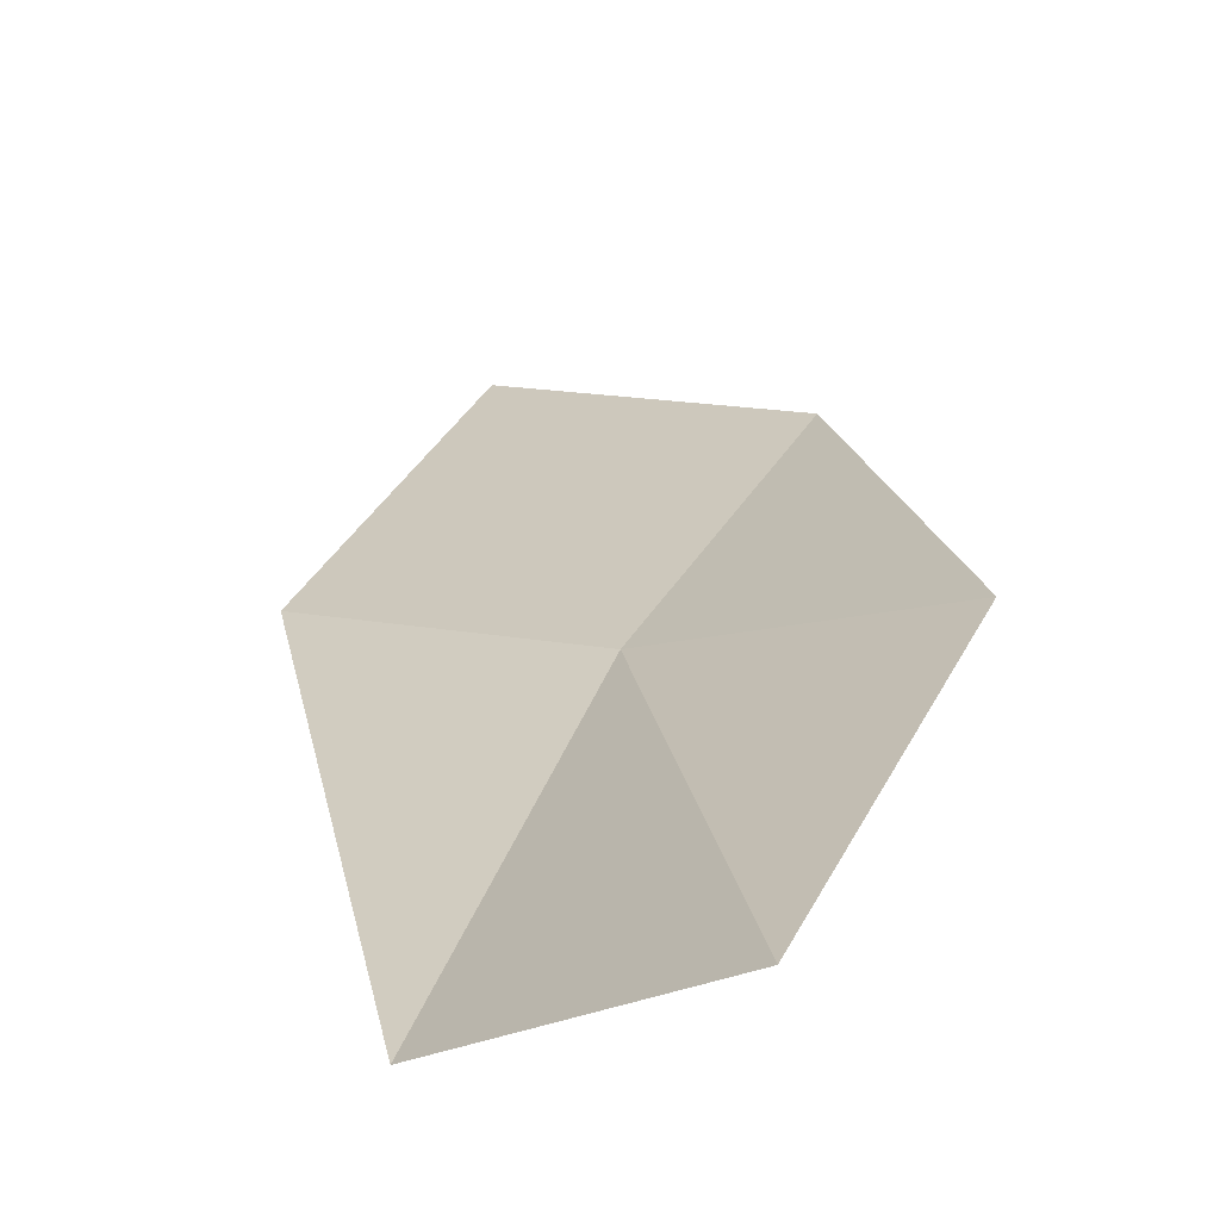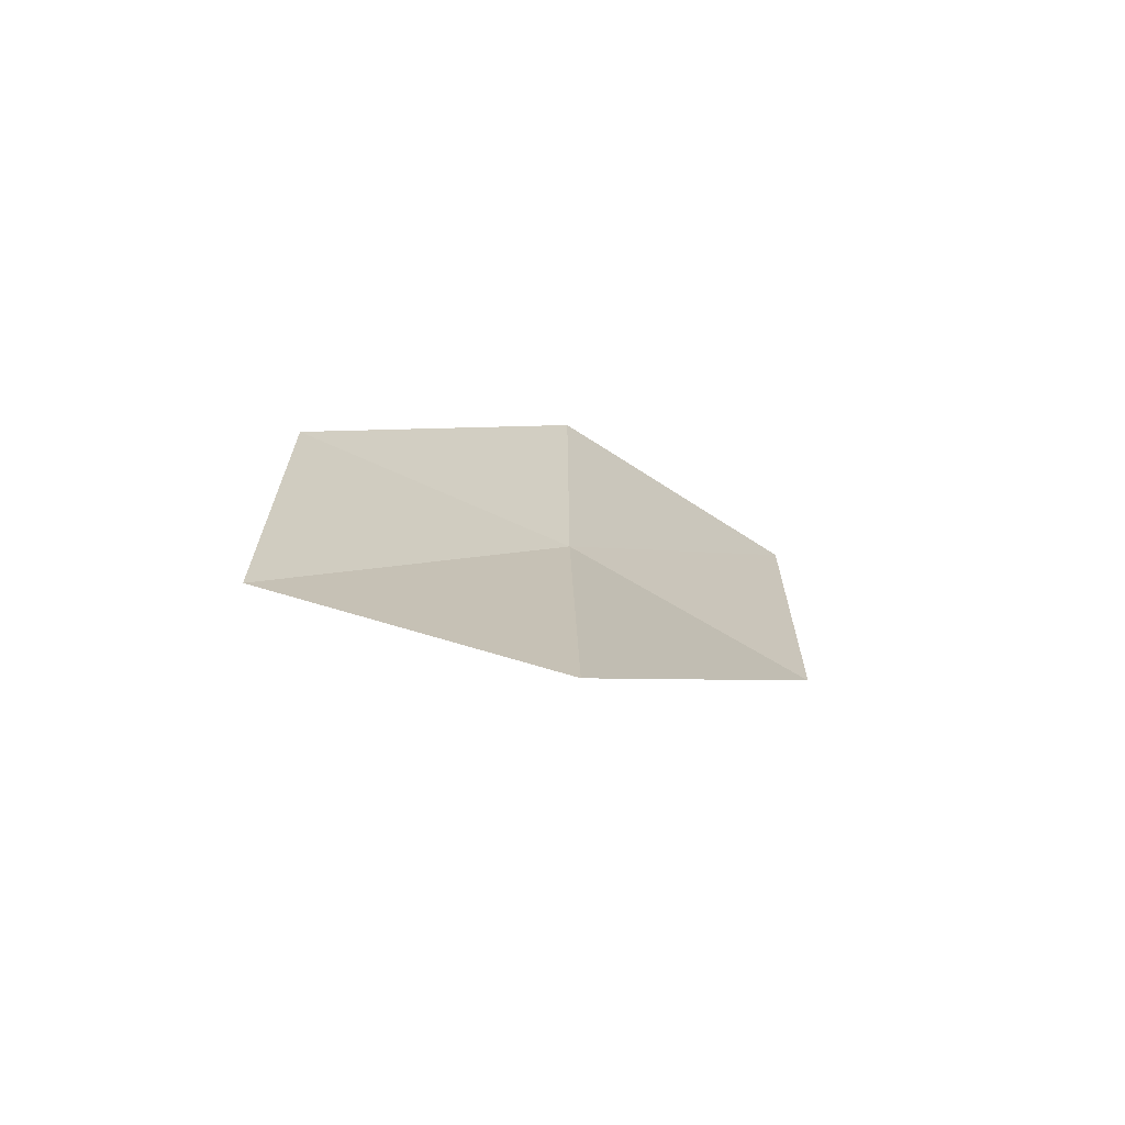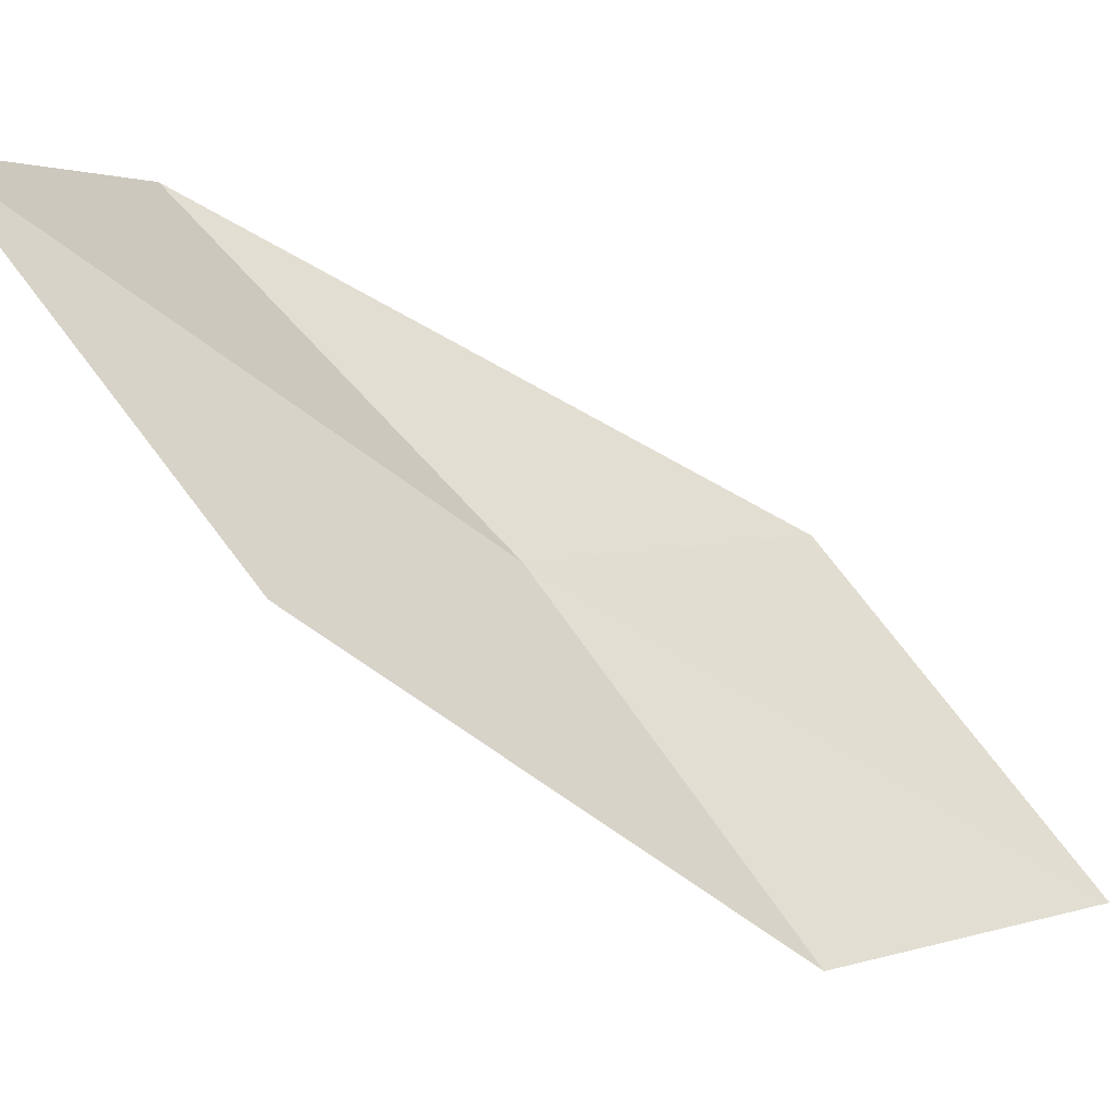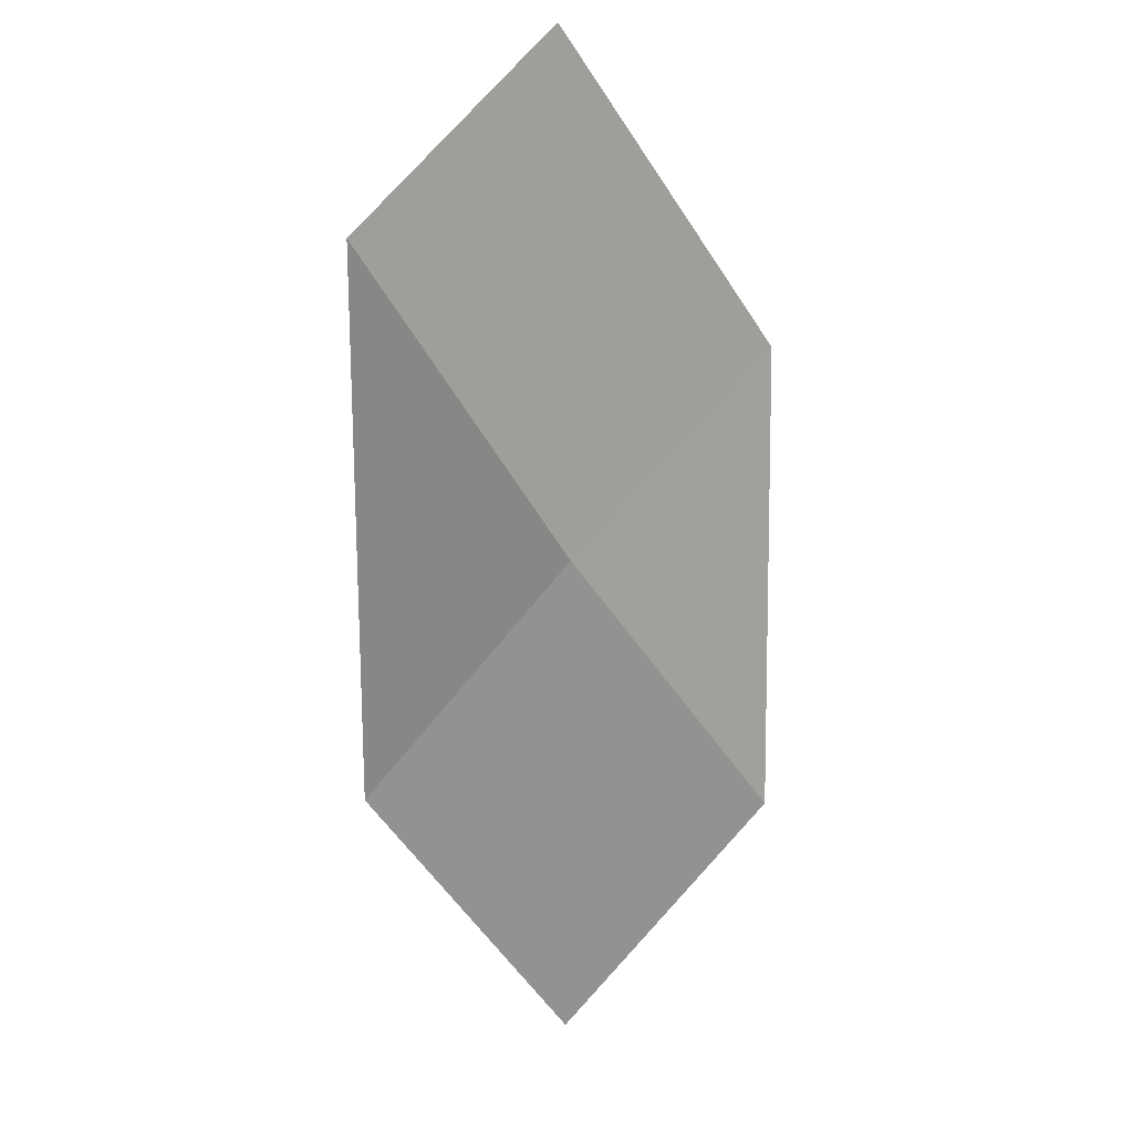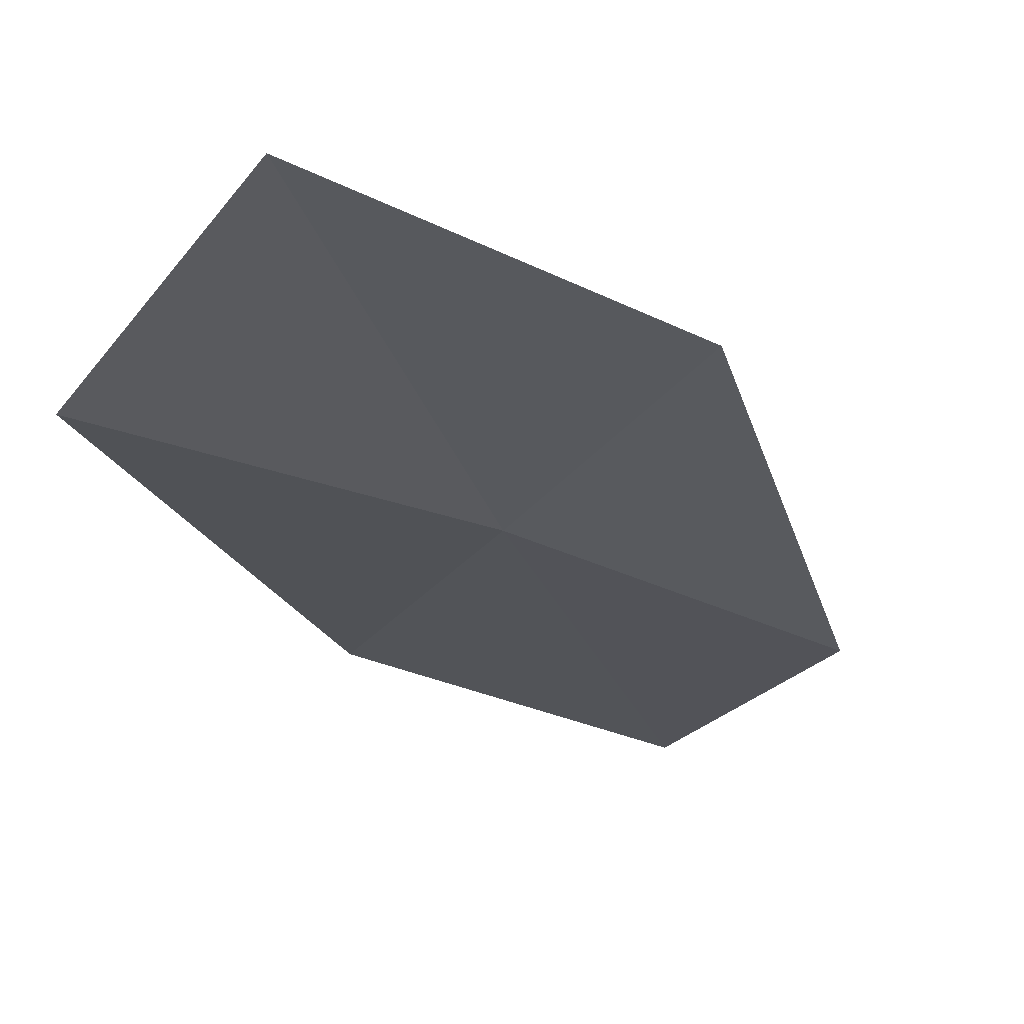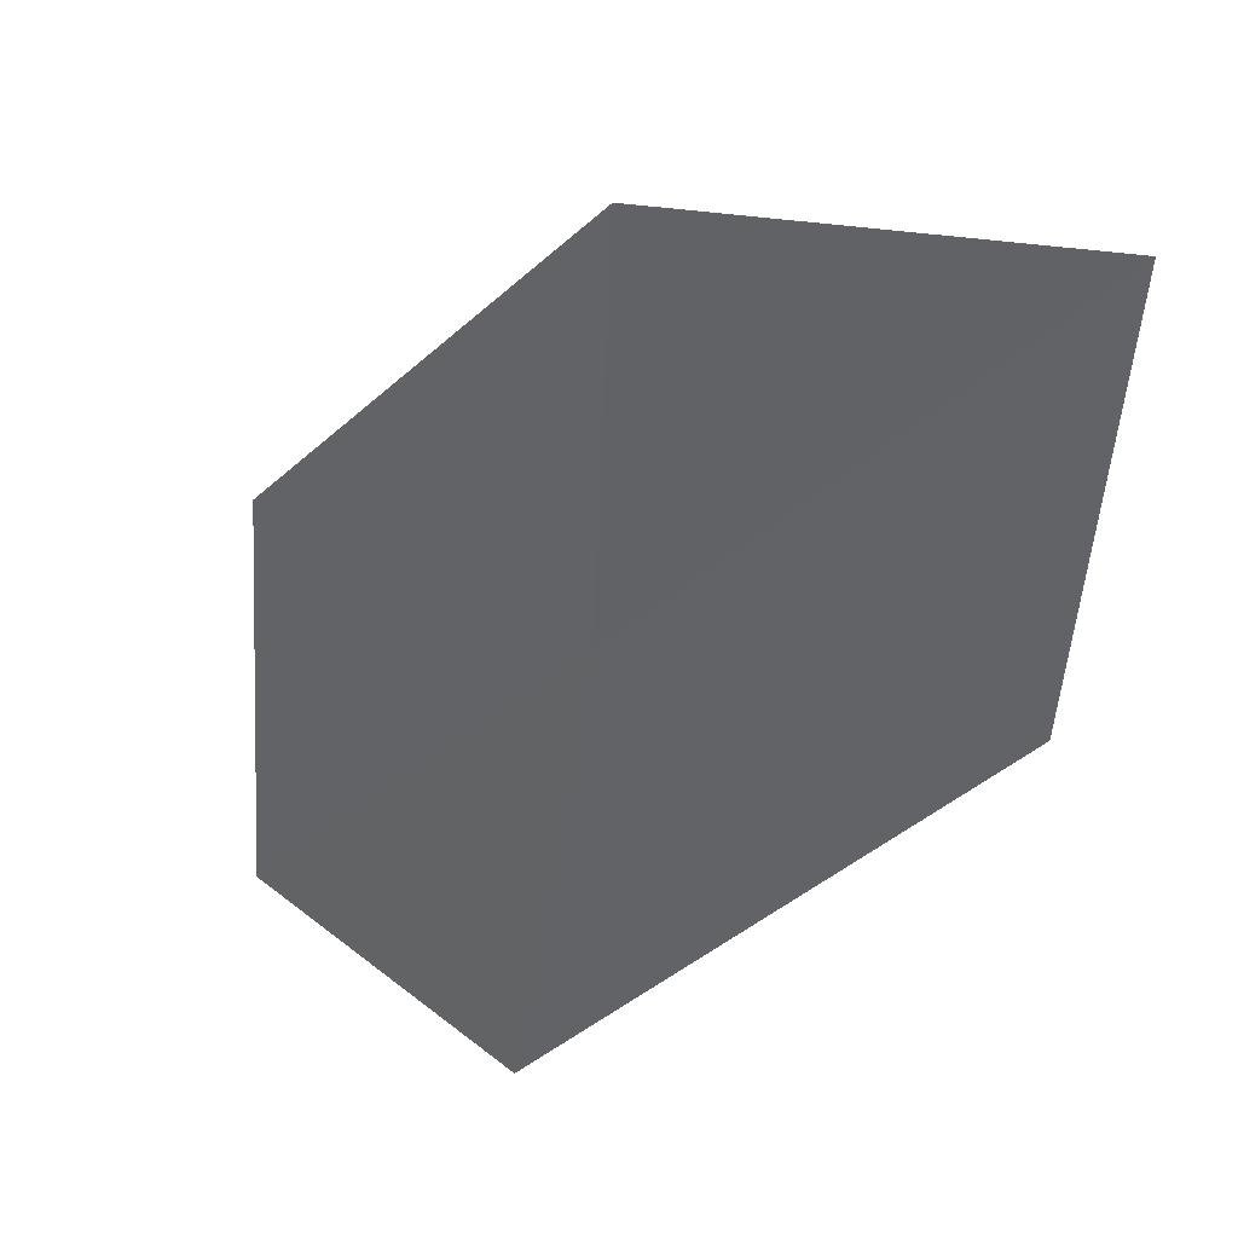
<metadata>
{"format":"obj","ext":"obj","renderer":"f3d","projection":"perspective","resolution":1024,"background":"white","views":[{"elev":55.0,"azim":-8.9,"up":"+Y"},{"elev":72.5,"azim":-125.3,"up":"+Z"},{"elev":48.6,"azim":106.4,"up":"+Y"},{"elev":55.2,"azim":-5.2,"up":"+Z"},{"elev":9.3,"azim":23.0,"up":"+Y"},{"elev":-67.4,"azim":142.9,"up":"+Y"}]}
</metadata>
<code>
v -9.548 -36.9 13.65
v -7.763 -38.14 11.07
v -9.836 -39.53 9.365
v -11.58 -38.3 12.05
v -7.569 -35.38 14.64
v -9.402 -34.07 17.47
v -11.28 -35.76 16.83
f 1 3 2
f 1 4 3
f 1 2 5
f 1 5 6
f 1 7 4
f 1 6 7

</code>
